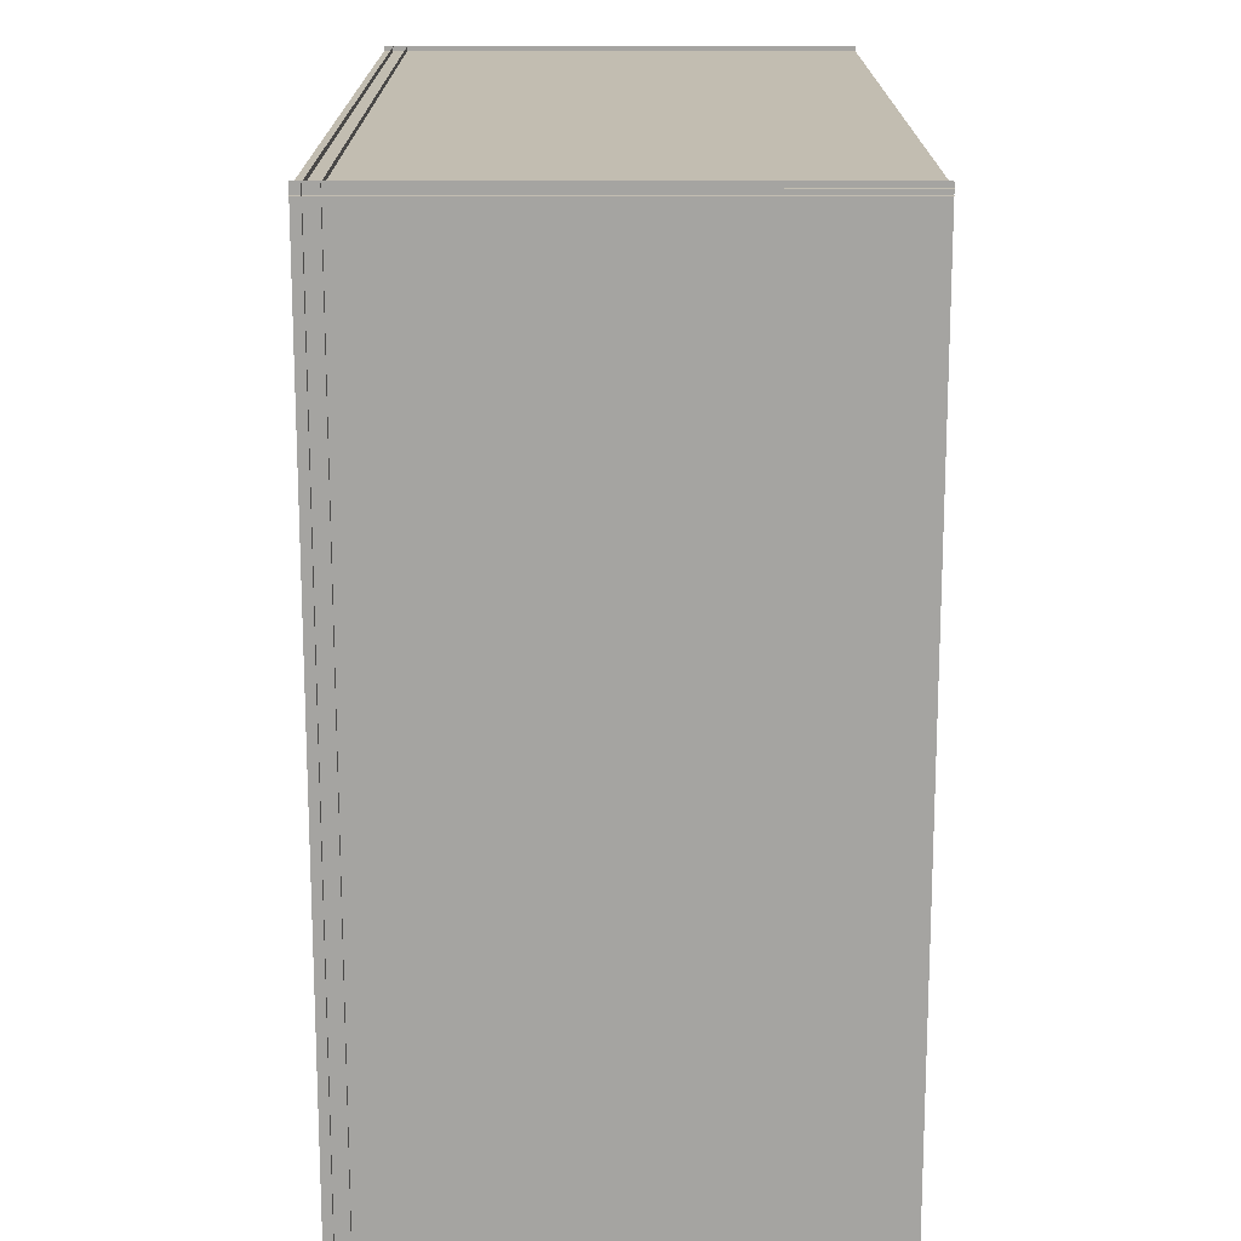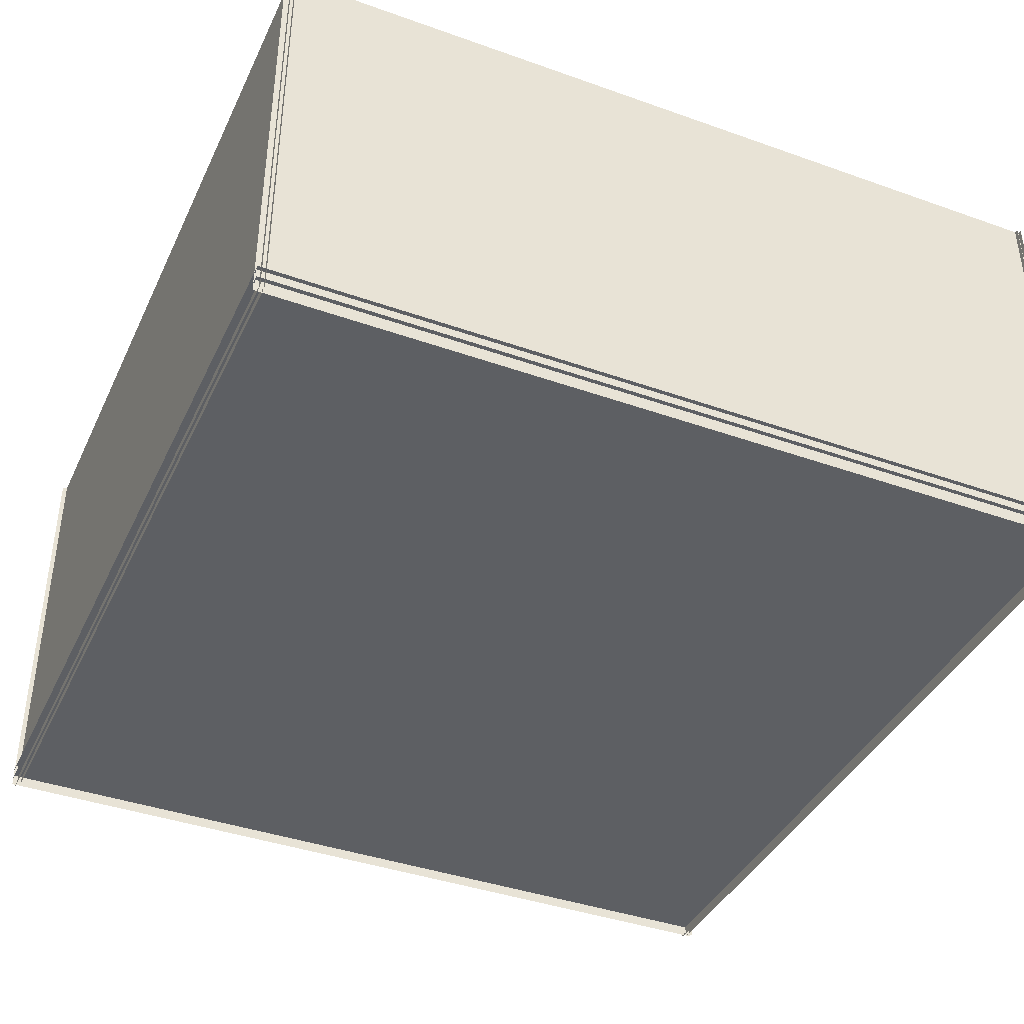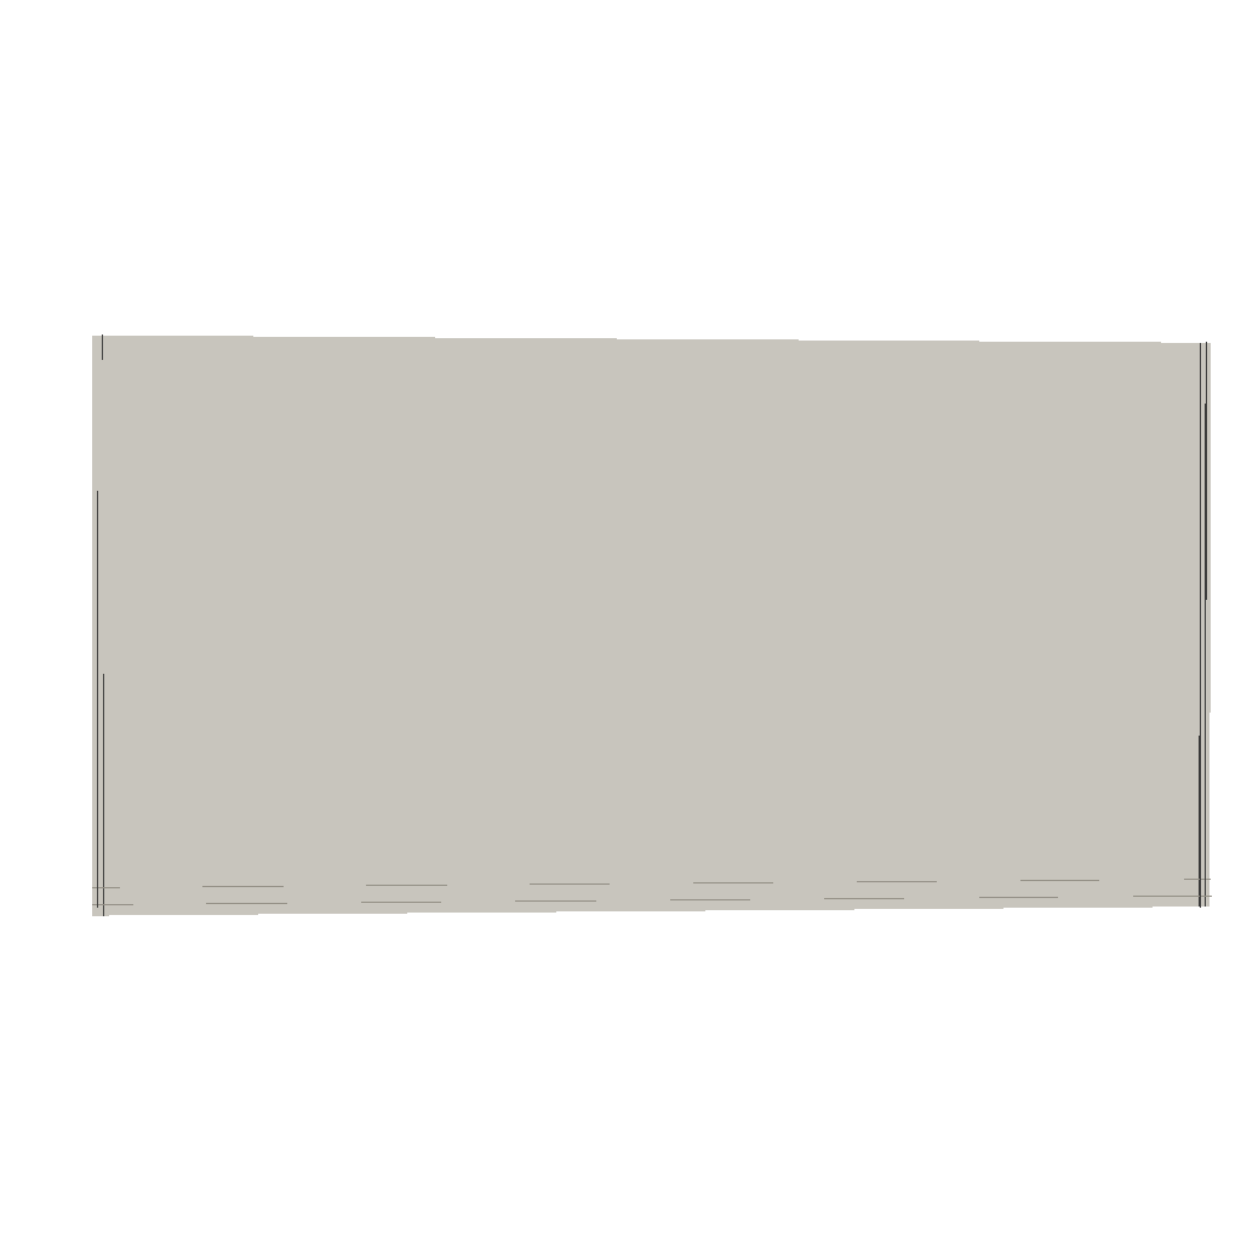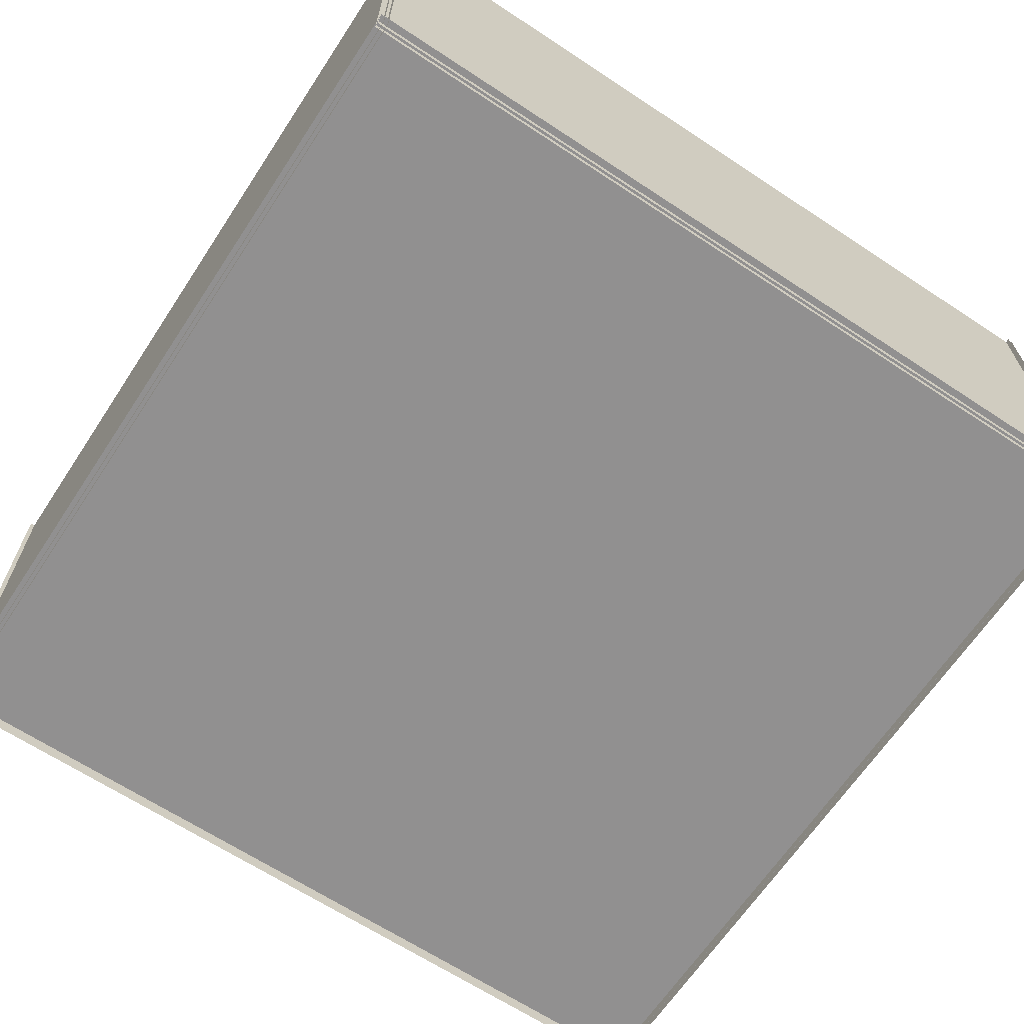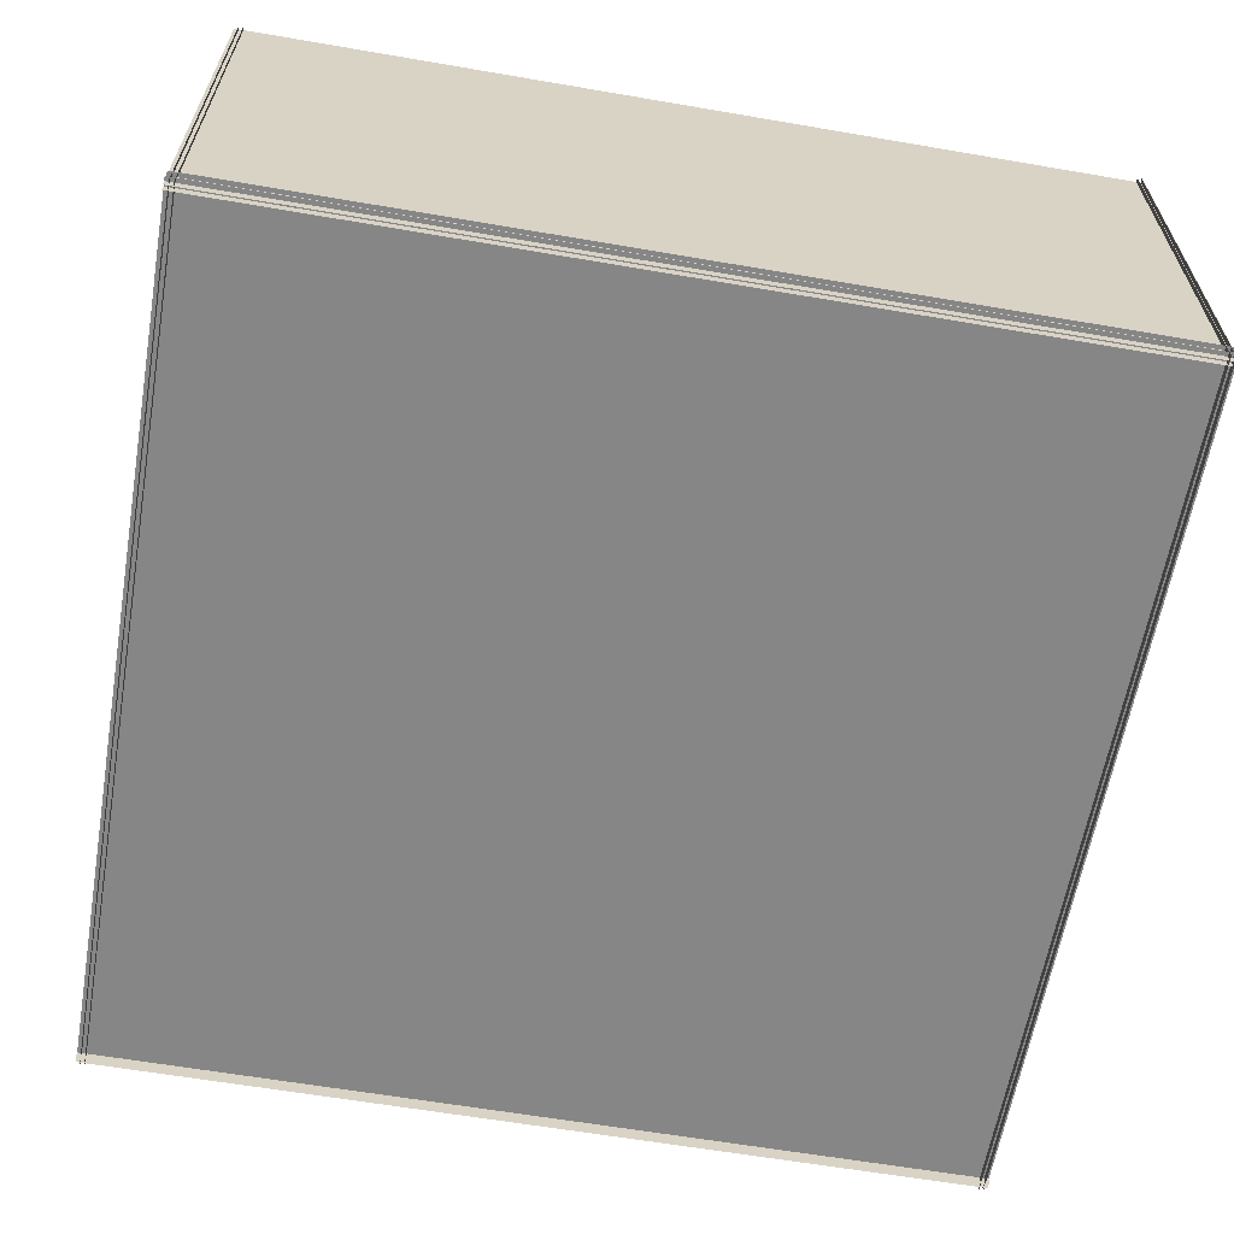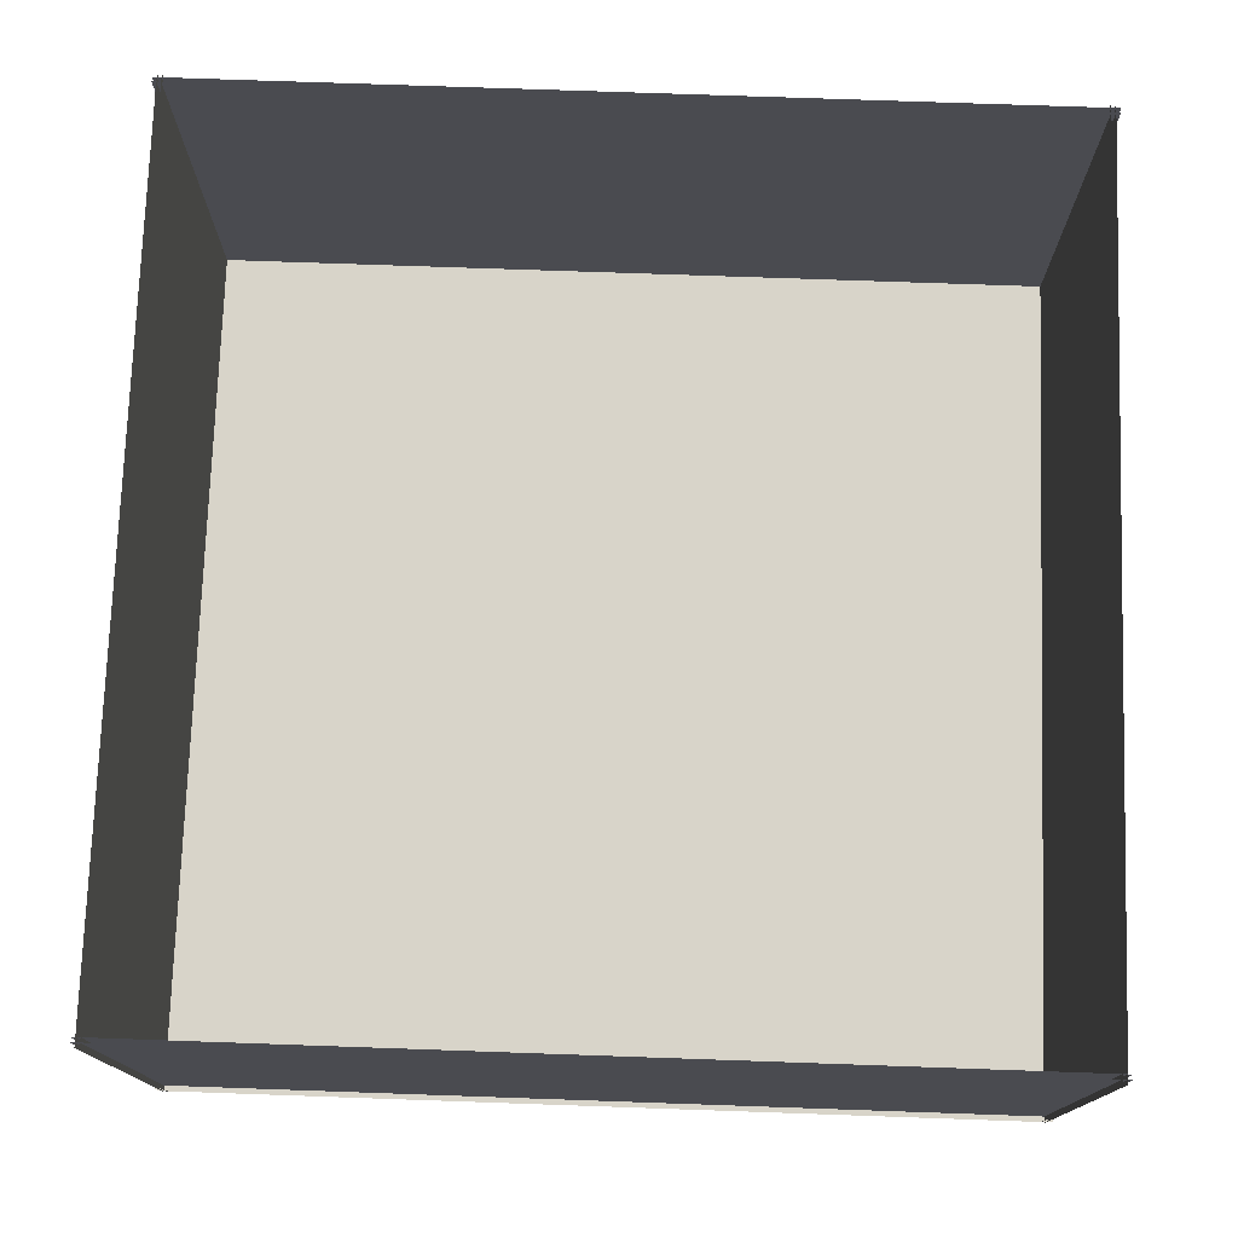
<metadata>
{"format":"obj","ext":"obj","renderer":"f3d","projection":"perspective","resolution":1024,"background":"white","views":[{"elev":16.8,"azim":89.9,"up":"+Z"},{"elev":-40.1,"azim":156.3,"up":"+Y"},{"elev":0.5,"azim":-94.0,"up":"+Y"},{"elev":-65.8,"azim":56.5,"up":"+Y"},{"elev":-62.1,"azim":-99.9,"up":"+Y"},{"elev":75.5,"azim":2.0,"up":"+Y"}]}
</metadata>
<code>
o ground
v -50 -20 50
v 50 -20 50
v -50 -20 -50
v 50 -20 -50
f 1 2 4 3
o northWall
v -50 -21 -49
v 50 -21 -49
v -50 30 -49
v 50 30 -49
f 5 6 8 7
o southWall
v -50 -21 49
v 50 -21 49
v -50 30 49
v 50 30 49
f 9 10 12 11
o eastWall
v 49 -21 50
v 49 -21 -50
v 49 30 50
v 49 30 -50
f 13 14 16 15
o westWall
v -49 -21 50
v -49 -21 -50
v -49 30 50
v -49 30 -50
f 17 18 20 19
o groundColl
v -50 -18.5 50
v 50 -18.5 50
v -50 -18.5 -50
v 50 -18.5 -50
f 21 22 24 23
o southWallColl
v -50 -21 49.5
v 50 -21 49.5
v -50 30 49.5
v 50 30 49.5
f 25 26 28 27
o eastWallColl
v 49.5 -21 50
v 49.5 -21 -50
v 49.5 30 50
v 49.5 30 -50
f 29 30 32 31
o northWallColl
v -50 -21 -49.5
v 50 -21 -49.5
v -50 30 -49.5
v 50 30 -49.5
f 33 34 36 35
o westWallColl
v -49.5 -21 50
v -49.5 -21 -50
v -49.5 30 50
v -49.5 30 -50
f 37 38 40 39

</code>
